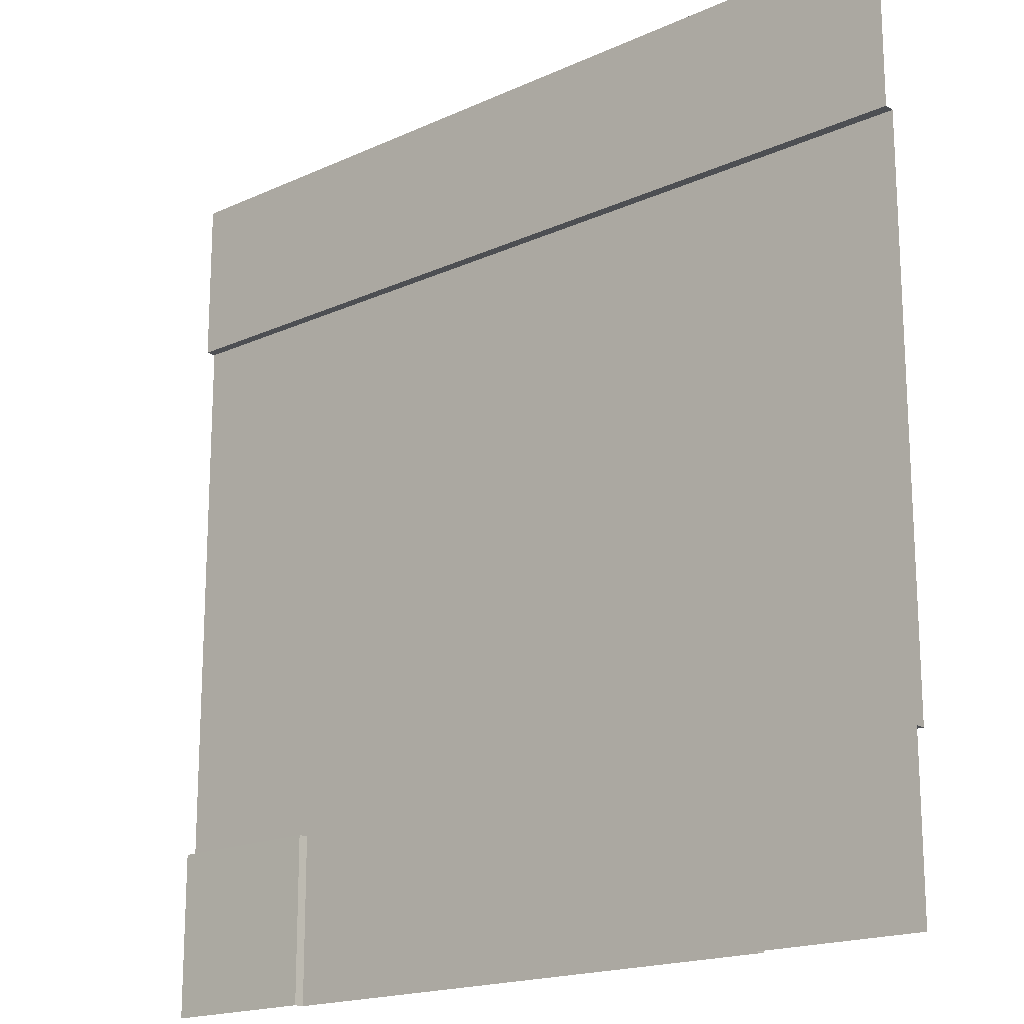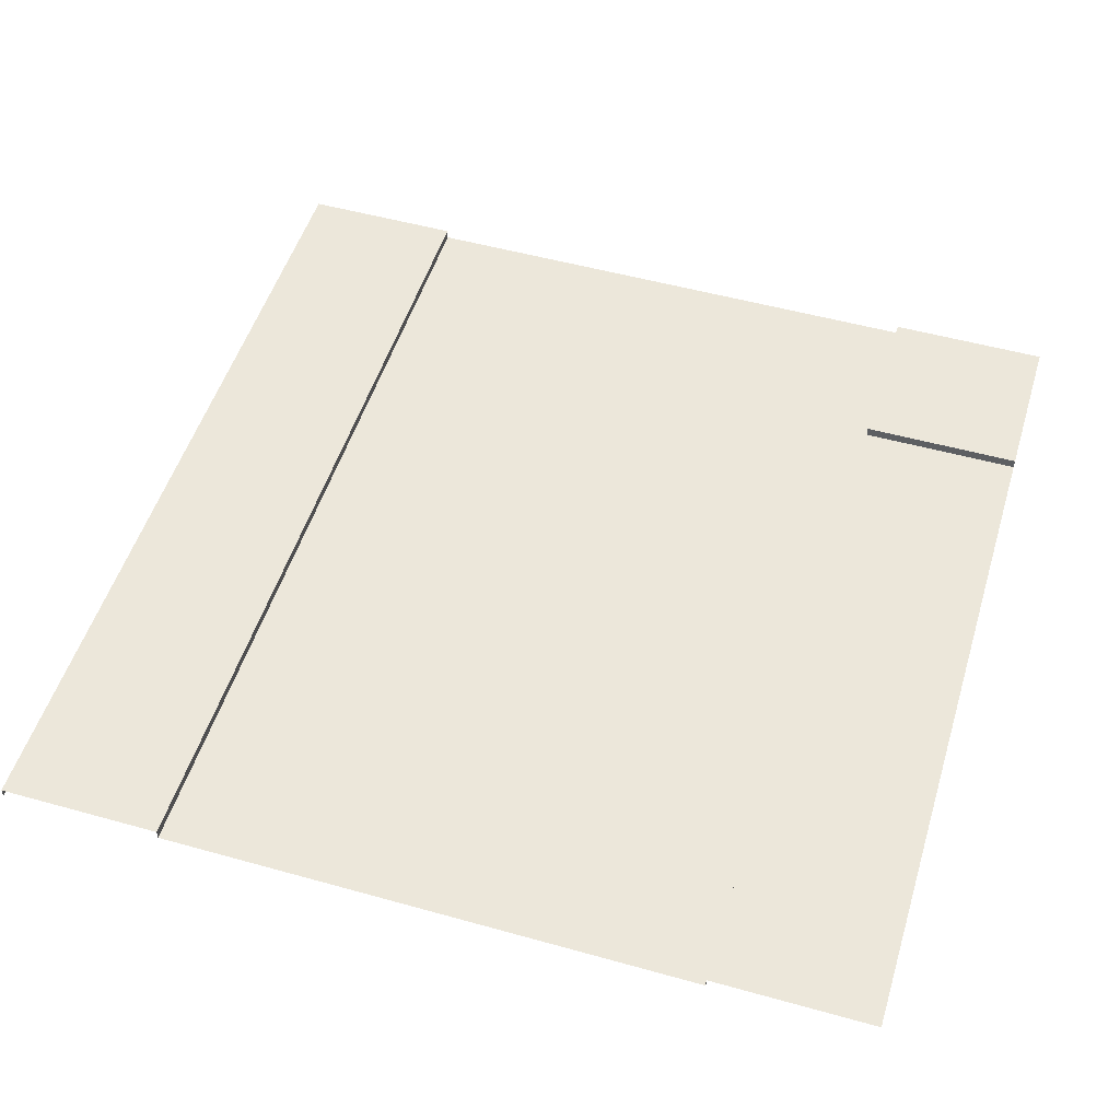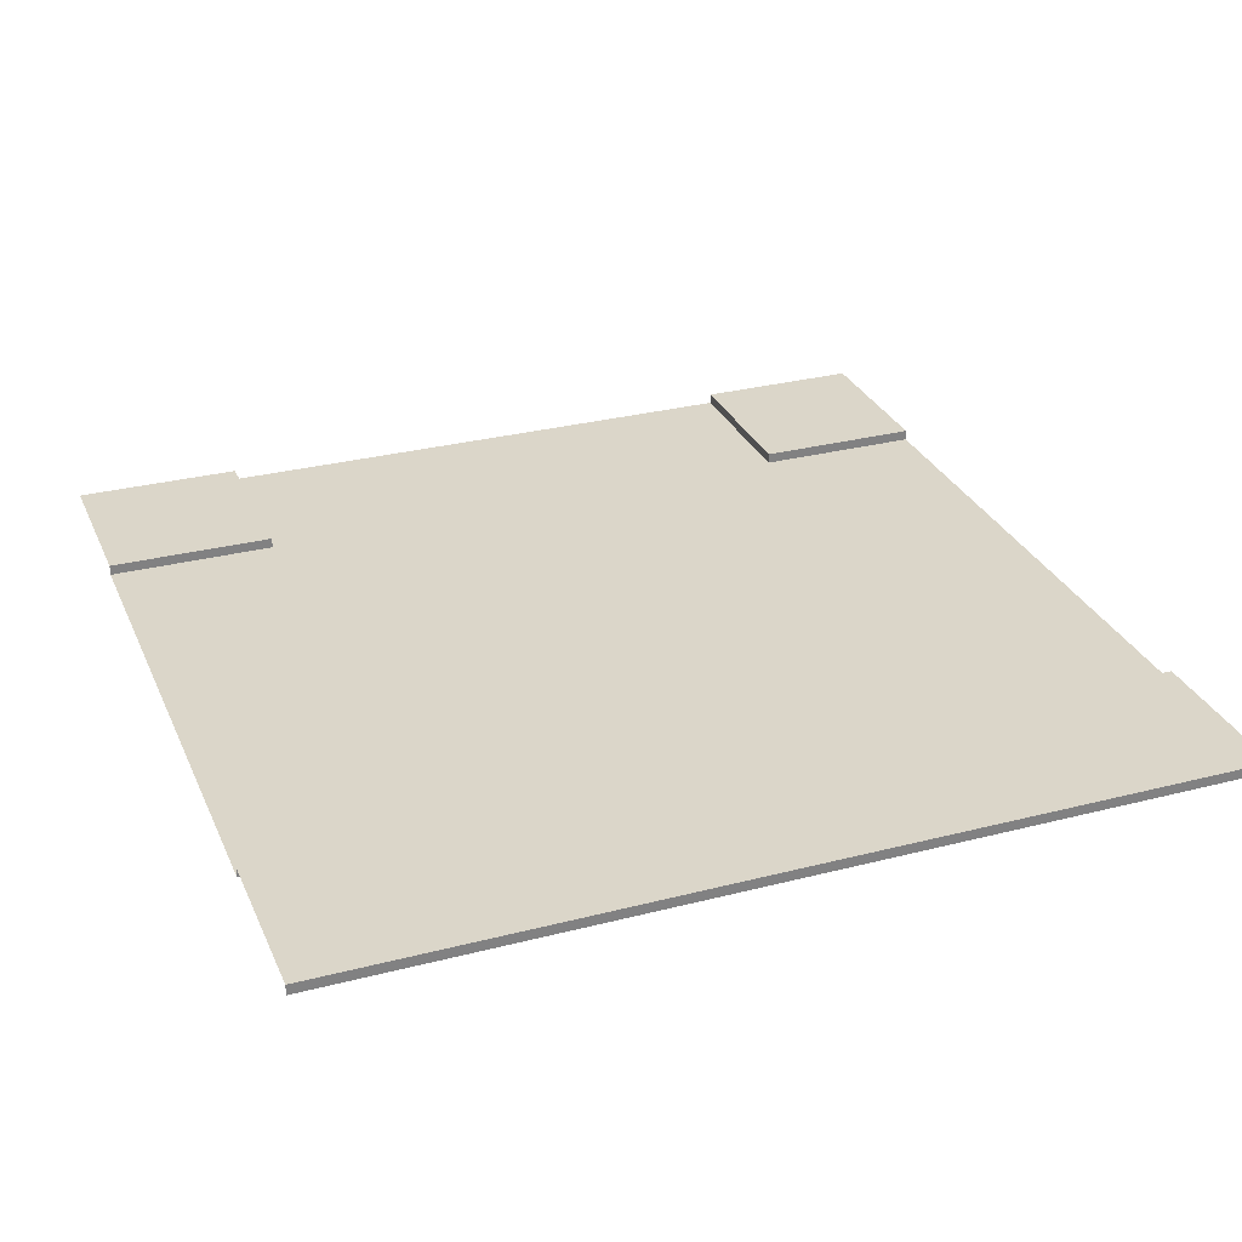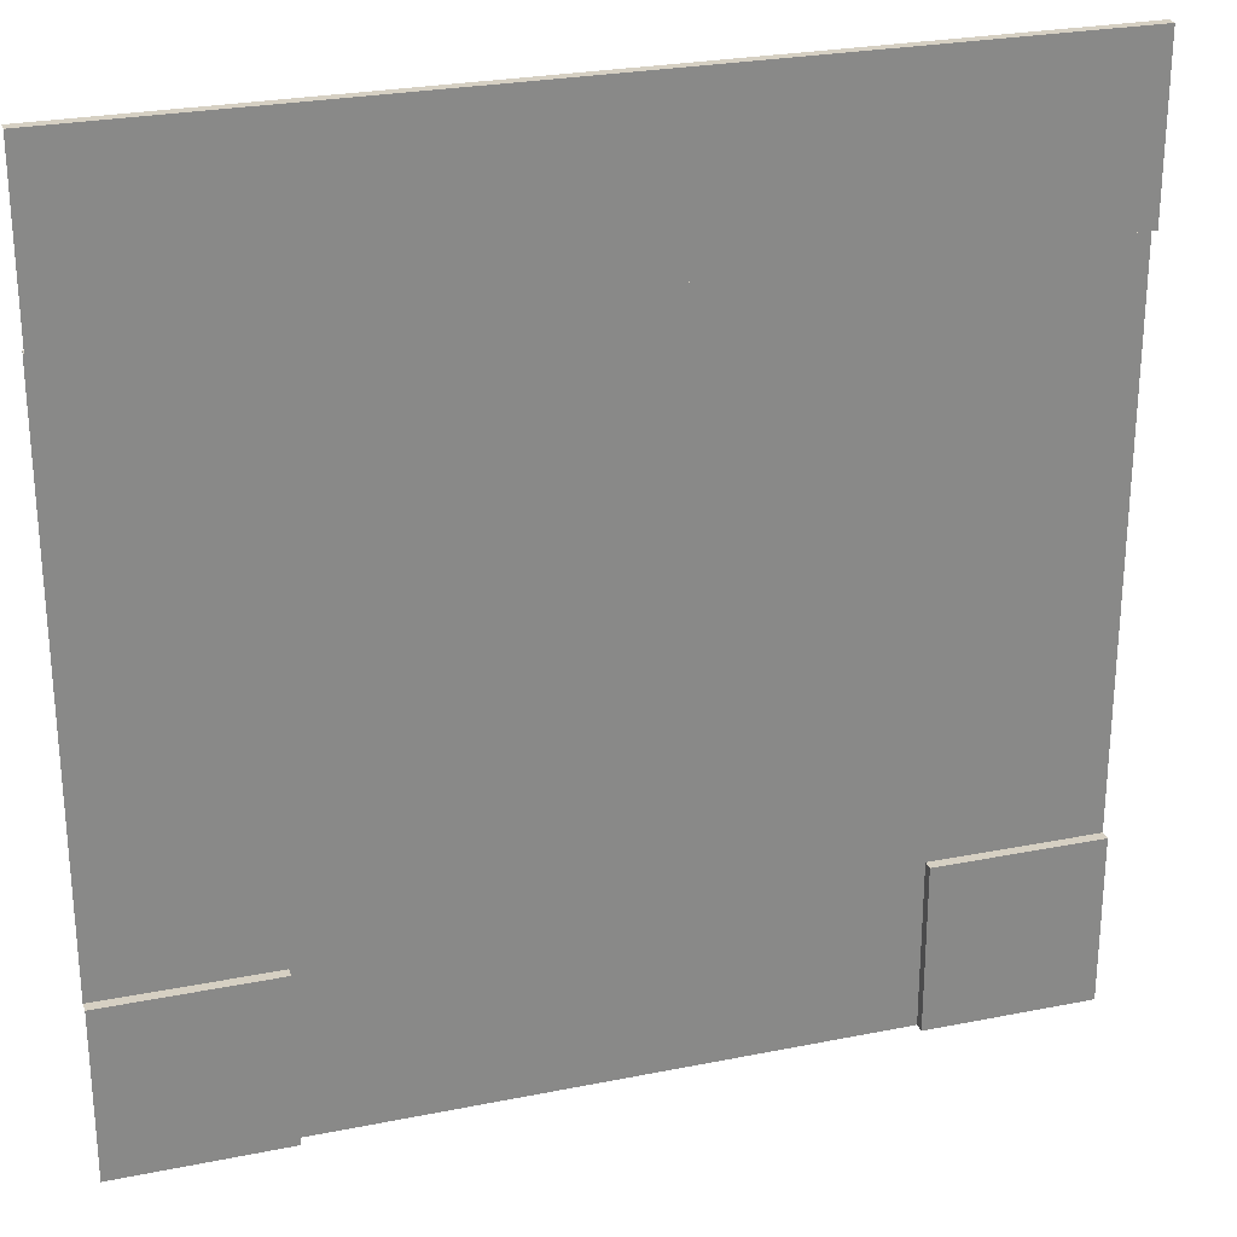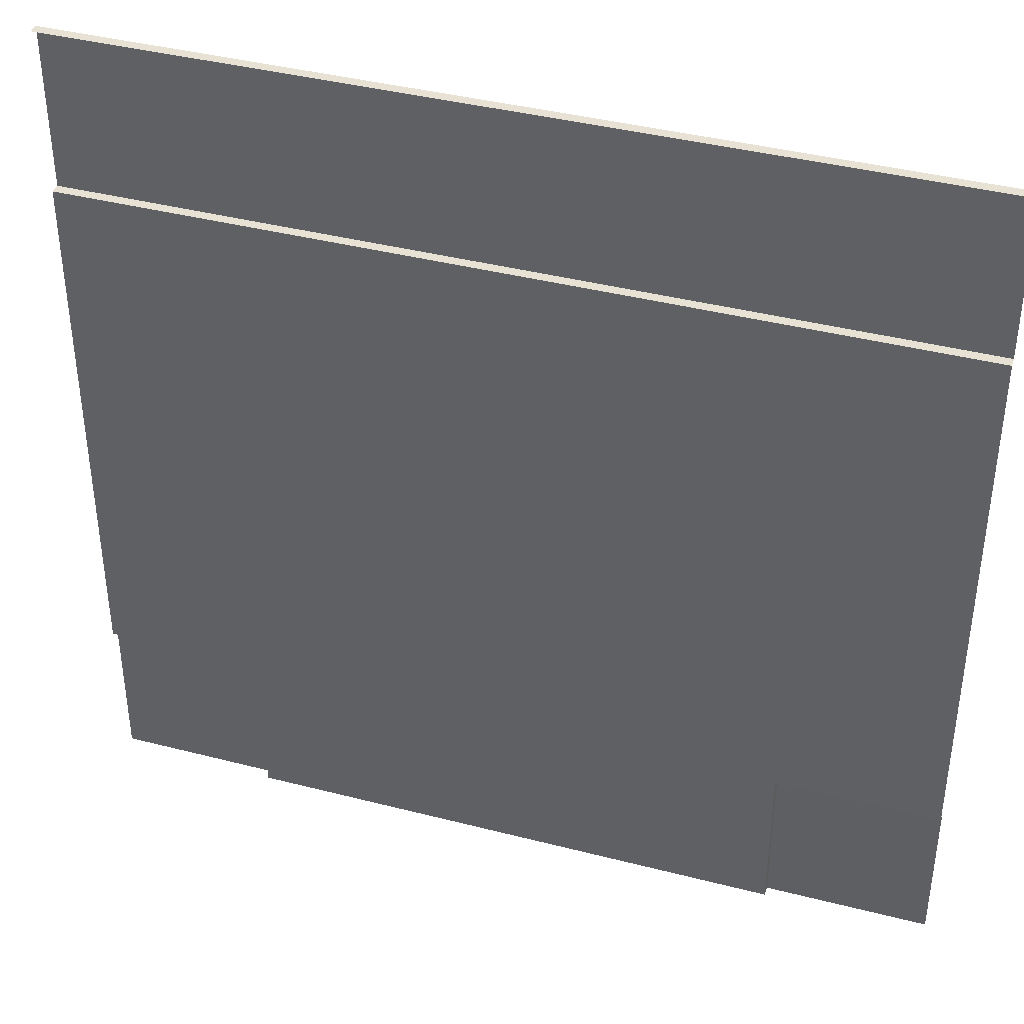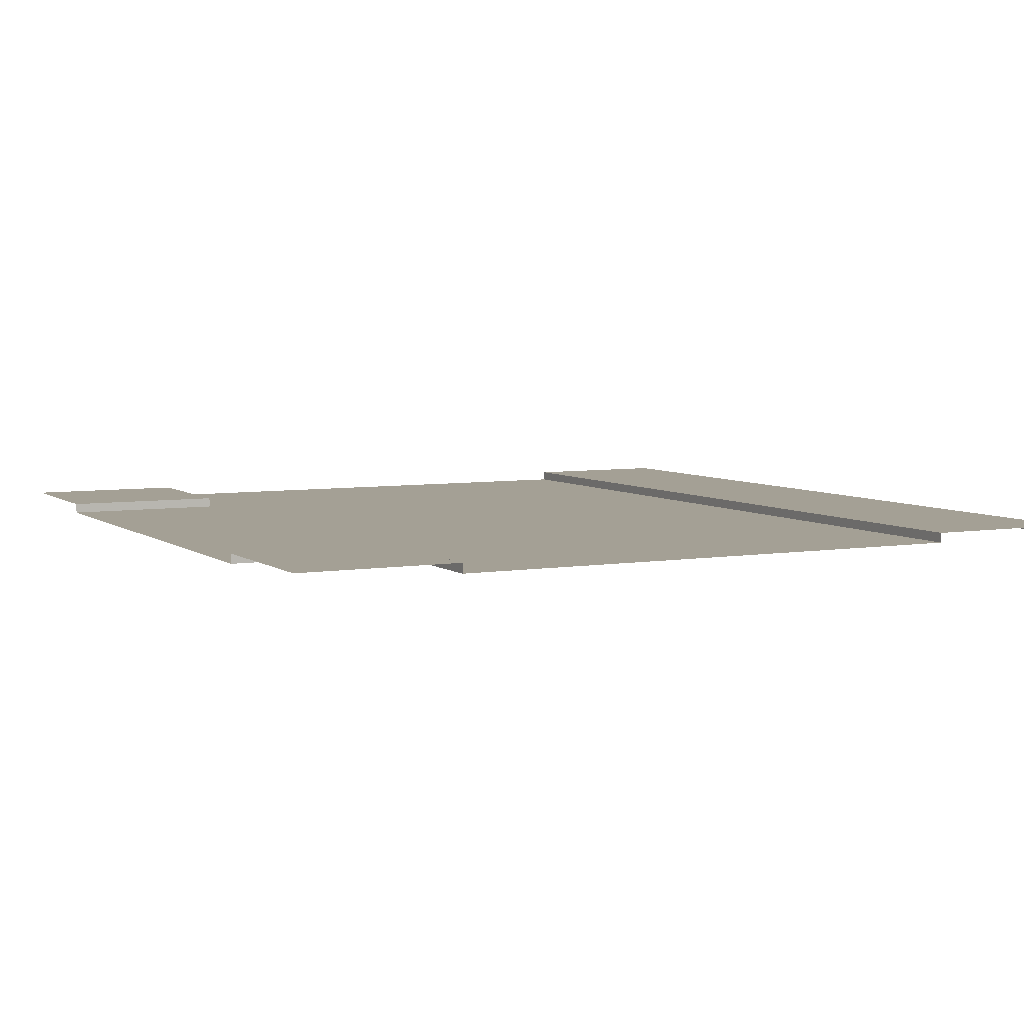
<metadata>
{"format":"obj","ext":"obj","renderer":"f3d","projection":"perspective","resolution":1024,"background":"white","views":[{"elev":-17.8,"azim":-138.2,"up":"+Z"},{"elev":51.5,"azim":106.9,"up":"+Y"},{"elev":29.8,"azim":-20.7,"up":"+Y"},{"elev":26.5,"azim":162.5,"up":"+Z"},{"elev":39.9,"azim":17.7,"up":"+Z"},{"elev":5.7,"azim":-117.0,"up":"+Y"}]}
</metadata>
<code>
g default
v -0.5 0.5 0.5
v 0.5 0.5 0.5
v 0 0.5 0.5
v 0 0.5 -0.5
v -0.25 0.5 0.5
v 0.25 0.5 0.5
v 0.3125 0.5 -0.5
v -0.3123 0.5 -0.5
v 0.5 0.5 -0.3125
v 0.3125 0.5 -0.3125
v 0 0.5 -0.3125
v -0.3123 0.5 -0.3125
v -0.5 0.5 -0.3125
v 0.5 0.5 0.3125
v 0.25 0.5 0.3125
v 0 0.5 0.3125
v -0.25 0.5 0.3125
v -0.5 0.5 0.3125
v 0.3125 0.5115 -0.5
v 0.4999 0.5118 -0.5
v 0.3125 0.5115 -0.3125
v 0.4999 0.5118 -0.3125
v -0.5 0.5114 -0.5
v -0.3123 0.5113 -0.5
v -0.5 0.5114 -0.3125
v -0.3123 0.5113 -0.3125
v -0.5 0.5115 0.5
v -0.25 0.5114 0.5
v -0.25 0.5114 0.3125
v -0.5 0.5115 0.3125
v 0 0.5116 0.5
v 0 0.5116 0.3125
v 0.25 0.5114 0.5
v 0.25 0.5114 0.3125
v 0.4999 0.5115 0.5
v 0.4999 0.5115 0.3125
g T_cross:pCube111
f 31 33 34 32
f 27 28 29 30
f 28 31 32 29
f 33 35 36 34
f 20 19 21 22
f 24 23 25 26
f 11 12 17 16
f 7 10 21 19
f 10 9 22 21
f 13 12 26 25
f 12 8 24 26
f 1 5 28 27
f 17 18 30 29
f 5 3 31 28
f 16 17 29 32
f 3 6 33 31
f 15 16 32 34
f 6 2 35 33
f 14 15 34 36
f 17 12 13 18
f 10 15 14 9
f 11 16 15 10
f 11 10 7 4
f 12 11 4 8

</code>
